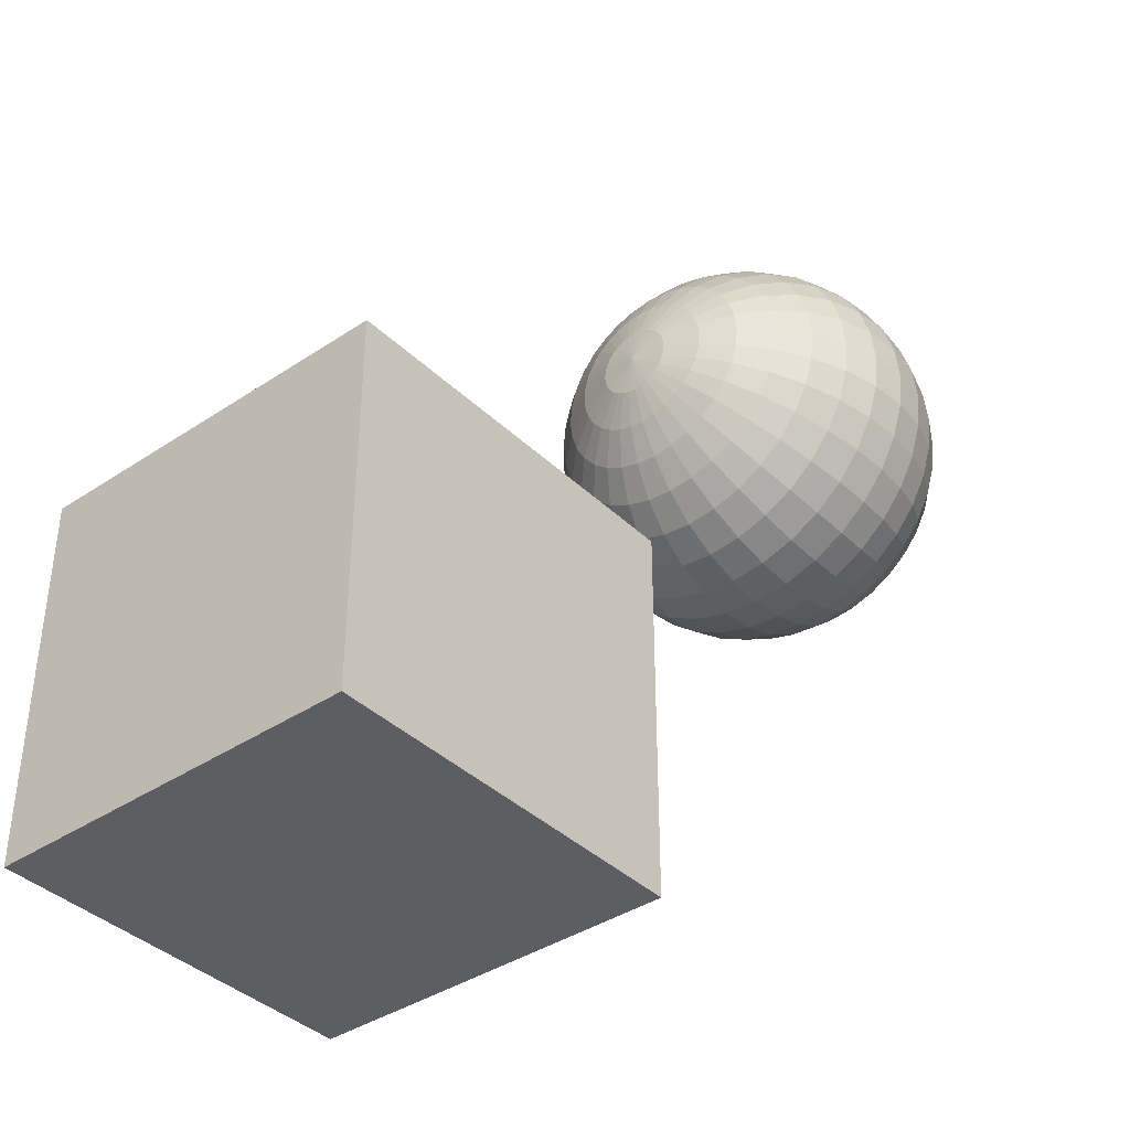
<metadata>
{"format":"obj","ext":"obj","renderer":"f3d","projection":"perspective","resolution":1024,"background":"white","views":[{"elev":-38.7,"azim":-140.0,"up":"+Z"}]}
</metadata>
<code>
o Sphere_Sphere.006
v 1.924 0.2172 -0.1469
v 1.924 0.2741 -0.3345
v 1.999 0.2741 -0.3271
v 1.962 0.2172 -0.1431
v 1.924 1.198 -0.9518
v 1.924 1.393 -0.9326
v 2.116 1.393 -0.9137
v 2.119 1.198 -0.9326
v 1.924 2.179 -0.1469
v 1.924 2.198 0.04823
v 1.962 2.179 -0.1431
v 1.924 0.198 0.04823
v 1.924 1.003 -0.9326
v 2.116 1.003 -0.9137
v 1.924 2.122 -0.3345
v 1.999 2.122 -0.3271
v 1.924 0.8153 -0.8757
v 2.105 0.8153 -0.8579
v 1.924 2.029 -0.5073
v 2.033 2.029 -0.4967
v 1.924 0.6424 -0.7832
v 2.087 0.6424 -0.7673
v 1.924 1.905 -0.6589
v 2.062 1.905 -0.6453
v 1.924 0.4909 -0.6589
v 2.062 0.4909 -0.6453
v 1.924 1.754 -0.7832
v 2.087 1.754 -0.7673
v 1.924 0.3665 -0.5073
v 2.033 0.3665 -0.4967
v 1.924 1.581 -0.8757
v 2.105 1.581 -0.8579
v 2.137 0.3665 -0.4651
v 2.071 0.2741 -0.3053
v 2.278 1.581 -0.8053
v 2.3 1.393 -0.8579
v 1.999 0.2172 -0.132
v 2.307 1.198 -0.8757
v 1.999 2.179 -0.132
v 2.3 1.003 -0.8579
v 2.071 2.122 -0.3053
v 2.278 0.8153 -0.8053
v 2.137 2.029 -0.4651
v 2.243 0.6424 -0.72
v 2.195 1.905 -0.6051
v 2.195 0.4909 -0.6051
v 2.243 1.754 -0.72
v 2.137 2.122 -0.27
v 2.233 2.029 -0.4137
v 2.438 0.8153 -0.72
v 2.386 0.6424 -0.6431
v 2.317 1.905 -0.5397
v 2.317 0.4909 -0.5397
v 2.386 1.754 -0.6431
v 2.233 0.3665 -0.4137
v 2.438 1.581 -0.72
v 2.137 0.2741 -0.27
v 2.469 1.393 -0.7673
v 2.033 0.2172 -0.114
v 2.48 1.198 -0.7832
v 2.033 2.179 -0.114
v 2.469 1.003 -0.7673
v 2.578 1.581 -0.6051
v 2.618 1.393 -0.6453
v 2.195 0.2741 -0.2224
v 2.062 0.2172 -0.08972
v 2.631 1.198 -0.6589
v 2.062 2.179 -0.08972
v 2.618 1.003 -0.6453
v 2.195 2.122 -0.2224
v 2.578 0.8153 -0.6051
v 2.317 2.029 -0.3446
v 2.512 0.6424 -0.5397
v 2.424 1.905 -0.4518
v 2.424 0.4909 -0.4518
v 2.512 1.754 -0.5397
v 2.317 0.3665 -0.3446
v 2.693 0.8153 -0.4651
v 2.616 0.6424 -0.4137
v 2.386 2.029 -0.2604
v 2.512 1.905 -0.3446
v 2.512 0.4909 -0.3446
v 2.616 1.754 -0.4137
v 2.386 0.3665 -0.2604
v 2.693 1.581 -0.4651
v 2.243 0.2741 -0.1644
v 2.74 1.393 -0.4967
v 2.087 0.2172 -0.06016
v 2.756 1.198 -0.5073
v 2.087 2.179 -0.06016
v 2.74 1.003 -0.4967
v 2.243 2.122 -0.1644
v 2.278 0.2741 -0.09822
v 2.105 0.2172 -0.02643
v 2.83 1.393 -0.3271
v 2.848 1.198 -0.3345
v 2.105 2.179 -0.02643
v 2.83 1.003 -0.3271
v 2.278 2.122 -0.09822
v 2.778 0.8153 -0.3053
v 2.438 2.029 -0.1644
v 2.693 0.6424 -0.27
v 2.578 1.905 -0.2224
v 2.578 0.4909 -0.2224
v 2.693 1.754 -0.27
v 2.438 0.3665 -0.1644
v 2.778 1.581 -0.3053
v 2.469 2.029 -0.06016
v 2.618 1.905 -0.08972
v 2.74 0.6424 -0.114
v 2.618 0.4909 -0.08972
v 2.74 1.754 -0.114
v 2.469 0.3665 -0.06016
v 2.83 1.581 -0.132
v 2.3 0.2741 -0.02643
v 2.886 1.393 -0.1431
v 2.116 0.2172 0.01017
v 2.905 1.198 -0.1469
v 2.116 2.179 0.01017
v 2.886 1.003 -0.1431
v 2.3 2.122 -0.02643
v 2.83 0.8153 -0.132
v 2.905 1.393 0.04823
v 2.924 1.198 0.04823
v 2.119 2.179 0.04823
v 2.119 0.2172 0.04823
v 2.905 1.003 0.04823
v 2.307 2.122 0.04823
v 2.848 0.8153 0.04823
v 2.48 2.029 0.04823
v 2.756 0.6424 0.04823
v 2.631 1.905 0.04823
v 2.631 0.4909 0.04823
v 2.756 1.754 0.04823
v 2.48 0.3665 0.04823
v 2.848 1.581 0.04823
v 2.307 0.2741 0.04823
v 2.74 0.6424 0.2104
v 2.618 0.4909 0.1862
v 2.618 1.905 0.1862
v 2.74 1.754 0.2104
v 2.469 0.3665 0.1566
v 2.83 1.581 0.2285
v 2.3 0.2741 0.1229
v 2.886 1.393 0.2396
v 2.116 0.2172 0.08629
v 2.905 1.198 0.2433
v 2.116 2.179 0.08629
v 2.886 1.003 0.2396
v 2.3 2.122 0.1229
v 2.83 0.8153 0.2285
v 2.469 2.029 0.1566
v 2.105 0.2172 0.1229
v 2.848 1.198 0.4309
v 2.83 1.003 0.4236
v 2.105 2.179 0.1229
v 2.278 2.122 0.1947
v 2.778 0.8153 0.4018
v 2.438 2.029 0.2608
v 2.693 0.6424 0.3664
v 2.578 1.905 0.3188
v 2.578 0.4909 0.3188
v 2.693 1.754 0.3664
v 2.438 0.3665 0.2608
v 2.778 1.581 0.4018
v 2.278 0.2741 0.1947
v 2.83 1.393 0.4236
v 2.512 0.4909 0.4411
v 2.386 0.3665 0.3569
v 2.616 1.754 0.5102
v 2.693 1.581 0.5615
v 2.243 0.2741 0.2608
v 2.74 1.393 0.5931
v 2.087 0.2172 0.1566
v 2.756 1.198 0.6038
v 2.087 2.179 0.1566
v 2.74 1.003 0.5931
v 2.243 2.122 0.2608
v 2.693 0.8153 0.5615
v 2.386 2.029 0.3569
v 2.616 0.6424 0.5102
v 2.512 1.905 0.4411
v 2.062 2.179 0.1862
v 2.195 2.122 0.3188
v 2.618 1.003 0.7417
v 2.578 0.8153 0.7015
v 2.317 2.029 0.4411
v 2.512 0.6424 0.6362
v 2.424 1.905 0.5482
v 2.424 0.4909 0.5482
v 2.512 1.754 0.6362
v 2.317 0.3665 0.4411
v 2.578 1.581 0.7015
v 2.195 0.2741 0.3188
v 2.618 1.393 0.7417
v 2.062 0.2172 0.1862
v 2.631 1.198 0.7553
v 2.386 1.754 0.7396
v 2.438 1.581 0.8164
v 2.233 0.3665 0.5102
v 2.137 0.2741 0.3664
v 2.469 1.393 0.8637
v 2.033 0.2172 0.2104
v 2.48 1.198 0.8797
v 2.033 2.179 0.2104
v 2.469 1.003 0.8637
v 2.137 2.122 0.3664
v 2.438 0.8153 0.8164
v 2.233 2.029 0.5102
v 2.386 0.6424 0.7396
v 2.317 1.905 0.6362
v 2.317 0.4909 0.6362
v 2.3 1.003 0.9544
v 2.278 0.8153 0.9018
v 2.071 2.122 0.4018
v 2.137 2.029 0.5615
v 2.243 0.6424 0.8164
v 2.195 1.905 0.7015
v 2.195 0.4909 0.7015
v 2.243 1.754 0.8164
v 2.137 0.3665 0.5615
v 2.278 1.581 0.9018
v 2.071 0.2741 0.4018
v 2.3 1.393 0.9544
v 1.999 0.2172 0.2285
v 2.307 1.198 0.9721
v 1.999 2.179 0.2285
v 2.033 0.3665 0.5931
v 1.999 0.2741 0.4236
v 2.105 1.581 0.9544
v 2.116 1.393 1.01
v 1.962 0.2172 0.2396
v 2.119 1.198 1.029
v 1.962 2.179 0.2396
v 2.116 1.003 1.01
v 1.999 2.122 0.4236
v 2.105 0.8153 0.9544
v 2.033 2.029 0.5931
v 2.087 0.6424 0.8637
v 2.062 1.905 0.7417
v 2.062 0.4909 0.7417
v 2.087 1.754 0.8637
v 1.924 2.122 0.4309
v 1.924 2.029 0.6038
v 1.924 0.8153 0.9721
v 1.924 0.6424 0.8797
v 1.924 1.905 0.7553
v 1.924 0.4909 0.7553
v 1.924 1.754 0.8797
v 1.924 0.3665 0.6038
v 1.924 1.581 0.9721
v 1.924 0.2741 0.4309
v 1.924 1.393 1.029
v 1.924 0.2172 0.2433
v 1.924 1.198 1.048
v 1.924 2.179 0.2433
v 1.924 1.003 1.029
v 1.744 1.581 0.9544
v 1.733 1.393 1.01
v 1.85 0.2741 0.4236
v 1.886 0.2172 0.2396
v 1.729 1.198 1.029
v 1.886 2.179 0.2396
v 1.733 1.003 1.01
v 1.85 2.122 0.4236
v 1.744 0.8153 0.9544
v 1.816 2.029 0.5931
v 1.762 0.6424 0.8637
v 1.786 1.905 0.7417
v 1.786 0.4909 0.7417
v 1.762 1.754 0.8637
v 1.816 0.3665 0.5931
v 1.571 0.8153 0.9018
v 1.606 0.6424 0.8164
v 1.712 2.029 0.5615
v 1.654 1.905 0.7015
v 1.654 0.4909 0.7015
v 1.606 1.754 0.8164
v 1.712 0.3665 0.5615
v 1.571 1.581 0.9018
v 1.778 0.2741 0.4018
v 1.549 1.393 0.9544
v 1.85 0.2172 0.2285
v 1.542 1.198 0.9721
v 1.85 2.179 0.2285
v 1.549 1.003 0.9544
v 1.778 2.122 0.4018
v 1.712 0.2741 0.3664
v 1.816 0.2172 0.2104
v 1.379 1.393 0.8637
v 1.369 1.198 0.8797
v 1.816 2.179 0.2104
v 1.379 1.003 0.8637
v 1.712 2.122 0.3664
v 1.411 0.8153 0.8164
v 1.616 2.029 0.5102
v 1.462 0.6424 0.7396
v 1.532 1.905 0.6362
v 1.532 0.4909 0.6362
v 1.462 1.754 0.7396
v 1.616 0.3665 0.5102
v 1.411 1.581 0.8164
v 1.336 0.6424 0.6362
v 1.424 0.4909 0.5482
v 1.424 1.905 0.5482
v 1.336 1.754 0.6362
v 1.532 0.3665 0.4411
v 1.271 1.581 0.7015
v 1.654 0.2741 0.3188
v 1.231 1.393 0.7417
v 1.786 0.2172 0.1862
v 1.217 1.198 0.7553
v 1.786 2.179 0.1862
v 1.231 1.003 0.7417
v 1.654 2.122 0.3188
v 1.271 0.8153 0.7015
v 1.532 2.029 0.4411
v 1.762 2.179 0.1566
v 1.762 0.2172 0.1566
v 1.093 1.198 0.6038
v 1.109 1.003 0.5931
v 1.606 2.122 0.2608
v 1.156 0.8153 0.5615
v 1.462 2.029 0.3569
v 1.233 0.6424 0.5102
v 1.336 1.905 0.4411
v 1.336 0.4909 0.4411
v 1.233 1.754 0.5102
v 1.462 0.3665 0.3569
v 1.156 1.581 0.5615
v 1.606 0.2741 0.2608
v 1.109 1.393 0.5931
v 1.271 1.905 0.3188
v 1.156 1.754 0.3664
v 1.271 0.4909 0.3188
v 1.411 0.3665 0.2608
v 1.071 1.581 0.4018
v 1.571 0.2741 0.1947
v 1.018 1.393 0.4236
v 1.744 0.2172 0.1229
v 1 1.198 0.4309
v 1.744 2.179 0.1229
v 1.018 1.003 0.4236
v 1.571 2.122 0.1947
v 1.071 0.8153 0.4018
v 1.411 2.029 0.2608
v 1.156 0.6424 0.3664
v 0.9436 1.198 0.2433
v 0.9624 1.003 0.2396
v 1.733 2.179 0.08629
v 1.549 2.122 0.1229
v 1.018 0.8153 0.2285
v 1.379 2.029 0.1566
v 1.109 0.6424 0.2104
v 1.231 1.905 0.1862
v 1.231 0.4909 0.1862
v 1.109 1.754 0.2104
v 1.379 0.3665 0.1566
v 1.018 1.581 0.2285
v 1.549 0.2741 0.1229
v 0.9624 1.393 0.2396
v 1.733 0.2172 0.08629
v 1.217 0.4909 0.04823
v 1.369 0.3665 0.04823
v 1.093 1.754 0.04823
v 1 1.581 0.04823
v 1.542 0.2741 0.04823
v 0.9436 1.393 0.04823
v 1.729 0.2172 0.04823
v 0.9244 1.198 0.04823
v 1.729 2.179 0.04823
v 0.9436 1.003 0.04823
v 1.542 2.122 0.04823
v 1 0.8153 0.04823
v 1.369 2.029 0.04823
v 1.093 0.6424 0.04823
v 1.217 1.905 0.04823
v 1.733 2.179 0.01017
v 1.549 2.122 -0.02643
v 0.9624 1.003 -0.1431
v 1.018 0.8153 -0.132
v 1.379 2.029 -0.06016
v 1.109 0.6424 -0.114
v 1.231 1.905 -0.08972
v 1.231 0.4909 -0.08972
v 1.109 1.754 -0.114
v 1.379 0.3665 -0.06016
v 1.018 1.581 -0.132
v 1.549 0.2741 -0.02643
v 0.9624 1.393 -0.1431
v 1.733 0.2172 0.01017
v 0.9436 1.198 -0.1469
v 1.156 1.754 -0.27
v 1.071 1.581 -0.3053
v 1.411 0.3665 -0.1644
v 1.571 0.2741 -0.09822
v 1.018 1.393 -0.3271
v 1.744 0.2172 -0.02643
v 1 1.198 -0.3345
v 1.744 2.179 -0.02643
v 1.018 1.003 -0.3271
v 1.571 2.122 -0.09822
v 1.071 0.8153 -0.3053
v 1.411 2.029 -0.1644
v 1.156 0.6424 -0.27
v 1.271 1.905 -0.2224
v 1.271 0.4909 -0.2224
v 1.109 1.003 -0.4967
v 1.156 0.8153 -0.4651
v 1.606 2.122 -0.1644
v 1.462 2.029 -0.2604
v 1.233 0.6424 -0.4137
v 1.336 1.905 -0.3446
v 1.336 0.4909 -0.3446
v 1.233 1.754 -0.4137
v 1.462 0.3665 -0.2604
v 1.156 1.581 -0.4651
v 1.606 0.2741 -0.1644
v 1.109 1.393 -0.4967
v 1.762 0.2172 -0.06016
v 1.093 1.198 -0.5073
v 1.762 2.179 -0.06016
v 1.532 0.3665 -0.3446
v 1.654 0.2741 -0.2224
v 1.271 1.581 -0.6051
v 1.231 1.393 -0.6453
v 1.786 0.2172 -0.08972
v 1.217 1.198 -0.6589
v 1.786 2.179 -0.08972
v 1.231 1.003 -0.6453
v 1.654 2.122 -0.2224
v 1.271 0.8153 -0.6051
v 1.532 2.029 -0.3446
v 1.336 0.6424 -0.5397
v 1.424 1.905 -0.4518
v 1.424 0.4909 -0.4518
v 1.336 1.754 -0.5397
v 1.411 0.8153 -0.7199
v 1.462 0.6424 -0.6431
v 1.616 2.029 -0.4137
v 1.532 1.905 -0.5397
v 1.532 0.4909 -0.5397
v 1.462 1.754 -0.6431
v 1.616 0.3665 -0.4137
v 1.411 1.581 -0.7199
v 1.712 0.2741 -0.27
v 1.379 1.393 -0.7673
v 1.816 0.2172 -0.114
v 1.369 1.198 -0.7832
v 1.816 2.179 -0.114
v 1.379 1.003 -0.7673
v 1.712 2.122 -0.27
v 1.778 0.2741 -0.3053
v 1.85 0.2172 -0.132
v 1.549 1.393 -0.8579
v 1.542 1.198 -0.8757
v 1.85 2.179 -0.132
v 1.549 1.003 -0.8579
v 1.778 2.122 -0.3053
v 1.571 0.8153 -0.8053
v 1.712 2.029 -0.4651
v 1.606 0.6424 -0.7199
v 1.654 1.905 -0.6051
v 1.654 0.4909 -0.6051
v 1.606 1.754 -0.7199
v 1.712 0.3665 -0.4651
v 1.571 1.581 -0.8053
v 1.816 2.029 -0.4967
v 1.786 1.905 -0.6453
v 1.762 0.6424 -0.7673
v 1.786 0.4909 -0.6453
v 1.762 1.754 -0.7673
v 1.816 0.3665 -0.4967
v 1.744 1.581 -0.8579
v 1.85 0.2741 -0.3271
v 1.733 1.393 -0.9137
v 1.886 0.2172 -0.1431
v 1.729 1.198 -0.9326
v 1.886 2.179 -0.1431
v 1.733 1.003 -0.9137
v 1.85 2.122 -0.3271
v 1.744 0.8153 -0.8579
f 1 2 3 4
f 5 6 7 8
f 9 10 11
f 12 1 4
f 13 5 8 14
f 15 9 11 16
f 17 13 14 18
f 19 15 16 20
f 21 17 18 22
f 23 19 20 24
f 25 21 22 26
f 27 23 24 28
f 29 25 26 30
f 31 27 28 32
f 2 29 30 3
f 6 31 32 7
f 3 30 33 34
f 7 32 35 36
f 4 3 34 37
f 8 7 36 38
f 11 10 39
f 12 4 37
f 14 8 38 40
f 16 11 39 41
f 18 14 40 42
f 20 16 41 43
f 22 18 42 44
f 24 20 43 45
f 26 22 44 46
f 28 24 45 47
f 30 26 46 33
f 32 28 47 35
f 43 41 48 49
f 44 42 50 51
f 45 43 49 52
f 46 44 51 53
f 47 45 52 54
f 33 46 53 55
f 35 47 54 56
f 34 33 55 57
f 36 35 56 58
f 37 34 57 59
f 38 36 58 60
f 39 10 61
f 12 37 59
f 40 38 60 62
f 41 39 61 48
f 42 40 62 50
f 58 56 63 64
f 59 57 65 66
f 60 58 64 67
f 61 10 68
f 12 59 66
f 62 60 67 69
f 48 61 68 70
f 50 62 69 71
f 49 48 70 72
f 51 50 71 73
f 52 49 72 74
f 53 51 73 75
f 54 52 74 76
f 55 53 75 77
f 56 54 76 63
f 57 55 77 65
f 73 71 78 79
f 74 72 80 81
f 75 73 79 82
f 76 74 81 83
f 77 75 82 84
f 63 76 83 85
f 65 77 84 86
f 64 63 85 87
f 66 65 86 88
f 67 64 87 89
f 68 10 90
f 12 66 88
f 69 67 89 91
f 70 68 90 92
f 71 69 91 78
f 72 70 92 80
f 88 86 93 94
f 89 87 95 96
f 90 10 97
f 12 88 94
f 91 89 96 98
f 92 90 97 99
f 78 91 98 100
f 80 92 99 101
f 79 78 100 102
f 81 80 101 103
f 82 79 102 104
f 83 81 103 105
f 84 82 104 106
f 85 83 105 107
f 86 84 106 93
f 87 85 107 95
f 103 101 108 109
f 104 102 110 111
f 105 103 109 112
f 106 104 111 113
f 107 105 112 114
f 93 106 113 115
f 95 107 114 116
f 94 93 115 117
f 96 95 116 118
f 97 10 119
f 12 94 117
f 98 96 118 120
f 99 97 119 121
f 100 98 120 122
f 101 99 121 108
f 102 100 122 110
f 118 116 123 124
f 119 10 125
f 12 117 126
f 120 118 124 127
f 121 119 125 128
f 122 120 127 129
f 108 121 128 130
f 110 122 129 131
f 109 108 130 132
f 111 110 131 133
f 112 109 132 134
f 113 111 133 135
f 114 112 134 136
f 115 113 135 137
f 116 114 136 123
f 117 115 137 126
f 133 131 138 139
f 134 132 140 141
f 135 133 139 142
f 136 134 141 143
f 137 135 142 144
f 123 136 143 145
f 126 137 144 146
f 124 123 145 147
f 125 10 148
f 12 126 146
f 127 124 147 149
f 128 125 148 150
f 129 127 149 151
f 130 128 150 152
f 131 129 151 138
f 132 130 152 140
f 12 146 153
f 149 147 154 155
f 150 148 156 157
f 151 149 155 158
f 152 150 157 159
f 138 151 158 160
f 140 152 159 161
f 139 138 160 162
f 141 140 161 163
f 142 139 162 164
f 143 141 163 165
f 144 142 164 166
f 145 143 165 167
f 146 144 166 153
f 147 145 167 154
f 148 10 156
f 164 162 168 169
f 165 163 170 171
f 166 164 169 172
f 167 165 171 173
f 153 166 172 174
f 154 167 173 175
f 156 10 176
f 12 153 174
f 155 154 175 177
f 157 156 176 178
f 158 155 177 179
f 159 157 178 180
f 160 158 179 181
f 161 159 180 182
f 162 160 181 168
f 163 161 182 170
f 178 176 183 184
f 179 177 185 186
f 180 178 184 187
f 181 179 186 188
f 182 180 187 189
f 168 181 188 190
f 170 182 189 191
f 169 168 190 192
f 171 170 191 193
f 172 169 192 194
f 173 171 193 195
f 174 172 194 196
f 175 173 195 197
f 176 10 183
f 12 174 196
f 177 175 197 185
f 193 191 198 199
f 194 192 200 201
f 195 193 199 202
f 196 194 201 203
f 197 195 202 204
f 183 10 205
f 12 196 203
f 185 197 204 206
f 184 183 205 207
f 186 185 206 208
f 187 184 207 209
f 188 186 208 210
f 189 187 209 211
f 190 188 210 212
f 191 189 211 198
f 192 190 212 200
f 208 206 213 214
f 209 207 215 216
f 210 208 214 217
f 211 209 216 218
f 212 210 217 219
f 198 211 218 220
f 200 212 219 221
f 199 198 220 222
f 201 200 221 223
f 202 199 222 224
f 203 201 223 225
f 204 202 224 226
f 205 10 227
f 12 203 225
f 206 204 226 213
f 207 205 227 215
f 223 221 228 229
f 224 222 230 231
f 225 223 229 232
f 226 224 231 233
f 227 10 234
f 12 225 232
f 213 226 233 235
f 215 227 234 236
f 214 213 235 237
f 216 215 236 238
f 217 214 237 239
f 218 216 238 240
f 219 217 239 241
f 220 218 240 242
f 221 219 241 228
f 222 220 242 230
f 238 236 243 244
f 239 237 245 246
f 240 238 244 247
f 241 239 246 248
f 242 240 247 249
f 228 241 248 250
f 230 242 249 251
f 229 228 250 252
f 231 230 251 253
f 232 229 252 254
f 233 231 253 255
f 234 10 256
f 12 232 254
f 235 233 255 257
f 236 234 256 243
f 237 235 257 245
f 253 251 258 259
f 254 252 260 261
f 255 253 259 262
f 256 10 263
f 12 254 261
f 257 255 262 264
f 243 256 263 265
f 245 257 264 266
f 244 243 265 267
f 246 245 266 268
f 247 244 267 269
f 248 246 268 270
f 249 247 269 271
f 250 248 270 272
f 251 249 271 258
f 252 250 272 260
f 268 266 273 274
f 269 267 275 276
f 270 268 274 277
f 271 269 276 278
f 272 270 277 279
f 258 271 278 280
f 260 272 279 281
f 259 258 280 282
f 261 260 281 283
f 262 259 282 284
f 263 10 285
f 12 261 283
f 264 262 284 286
f 265 263 285 287
f 266 264 286 273
f 267 265 287 275
f 283 281 288 289
f 284 282 290 291
f 285 10 292
f 12 283 289
f 286 284 291 293
f 287 285 292 294
f 273 286 293 295
f 275 287 294 296
f 274 273 295 297
f 276 275 296 298
f 277 274 297 299
f 278 276 298 300
f 279 277 299 301
f 280 278 300 302
f 281 279 301 288
f 282 280 302 290
f 299 297 303 304
f 300 298 305 306
f 301 299 304 307
f 302 300 306 308
f 288 301 307 309
f 290 302 308 310
f 289 288 309 311
f 291 290 310 312
f 292 10 313
f 12 289 311
f 293 291 312 314
f 294 292 313 315
f 295 293 314 316
f 296 294 315 317
f 297 295 316 303
f 298 296 317 305
f 313 10 318
f 12 311 319
f 314 312 320 321
f 315 313 318 322
f 316 314 321 323
f 317 315 322 324
f 303 316 323 325
f 305 317 324 326
f 304 303 325 327
f 306 305 326 328
f 307 304 327 329
f 308 306 328 330
f 309 307 329 331
f 310 308 330 332
f 311 309 331 319
f 312 310 332 320
f 328 326 333 334
f 329 327 335 336
f 330 328 334 337
f 331 329 336 338
f 332 330 337 339
f 319 331 338 340
f 320 332 339 341
f 318 10 342
f 12 319 340
f 321 320 341 343
f 322 318 342 344
f 323 321 343 345
f 324 322 344 346
f 325 323 345 347
f 326 324 346 333
f 327 325 347 335
f 343 341 348 349
f 344 342 350 351
f 345 343 349 352
f 346 344 351 353
f 347 345 352 354
f 333 346 353 355
f 335 347 354 356
f 334 333 355 357
f 336 335 356 358
f 337 334 357 359
f 338 336 358 360
f 339 337 359 361
f 340 338 360 362
f 341 339 361 348
f 342 10 350
f 12 340 362
f 358 356 363 364
f 359 357 365 366
f 360 358 364 367
f 361 359 366 368
f 362 360 367 369
f 348 361 368 370
f 350 10 371
f 12 362 369
f 349 348 370 372
f 351 350 371 373
f 352 349 372 374
f 353 351 373 375
f 354 352 374 376
f 355 353 375 377
f 356 354 376 363
f 357 355 377 365
f 373 371 378 379
f 374 372 380 381
f 375 373 379 382
f 376 374 381 383
f 377 375 382 384
f 363 376 383 385
f 365 377 384 386
f 364 363 385 387
f 366 365 386 388
f 367 364 387 389
f 368 366 388 390
f 369 367 389 391
f 370 368 390 392
f 371 10 378
f 12 369 391
f 372 370 392 380
f 388 386 393 394
f 389 387 395 396
f 390 388 394 397
f 391 389 396 398
f 392 390 397 399
f 378 10 400
f 12 391 398
f 380 392 399 401
f 379 378 400 402
f 381 380 401 403
f 382 379 402 404
f 383 381 403 405
f 384 382 404 406
f 385 383 405 407
f 386 384 406 393
f 387 385 407 395
f 403 401 408 409
f 404 402 410 411
f 405 403 409 412
f 406 404 411 413
f 407 405 412 414
f 393 406 413 415
f 395 407 414 416
f 394 393 415 417
f 396 395 416 418
f 397 394 417 419
f 398 396 418 420
f 399 397 419 421
f 400 10 422
f 12 398 420
f 401 399 421 408
f 402 400 422 410
f 418 416 423 424
f 419 417 425 426
f 420 418 424 427
f 421 419 426 428
f 422 10 429
f 12 420 427
f 408 421 428 430
f 410 422 429 431
f 409 408 430 432
f 411 410 431 433
f 412 409 432 434
f 413 411 433 435
f 414 412 434 436
f 415 413 435 437
f 416 414 436 423
f 417 415 437 425
f 434 432 438 439
f 435 433 440 441
f 436 434 439 442
f 437 435 441 443
f 423 436 442 444
f 425 437 443 445
f 424 423 444 446
f 426 425 445 447
f 427 424 446 448
f 428 426 447 449
f 429 10 450
f 12 427 448
f 430 428 449 451
f 431 429 450 452
f 432 430 451 438
f 433 431 452 440
f 448 446 453 454
f 449 447 455 456
f 450 10 457
f 12 448 454
f 451 449 456 458
f 452 450 457 459
f 438 451 458 460
f 440 452 459 461
f 439 438 460 462
f 441 440 461 463
f 442 439 462 464
f 443 441 463 465
f 444 442 464 466
f 445 443 465 467
f 446 444 466 453
f 447 445 467 455
f 463 461 468 469
f 464 462 470 471
f 465 463 469 472
f 466 464 471 473
f 467 465 472 474
f 453 466 473 475
f 455 467 474 476
f 454 453 475 477
f 456 455 476 478
f 457 10 479
f 12 454 477
f 458 456 478 480
f 459 457 479 481
f 460 458 480 482
f 461 459 481 468
f 462 460 482 470
f 478 476 6 5
f 479 10 9
f 12 477 1
f 480 478 5 13
f 481 479 9 15
f 482 480 13 17
f 468 481 15 19
f 470 482 17 21
f 469 468 19 23
f 471 470 21 25
f 472 469 23 27
f 473 471 25 29
f 474 472 27 31
f 475 473 29 2
f 476 474 31 6
f 477 475 2 1
o Cube_Cube.003
v 1.802 2.231 -1.259
v 1.802 4.231 -1.259
v 1.802 4.231 -3.259
v 1.802 2.231 -3.259
v 3.802 4.231 -3.259
v 3.802 2.231 -3.259
v 3.802 4.231 -1.259
v 3.802 2.231 -1.259
f 483 484 485 486
f 486 485 487 488
f 488 487 489 490
f 490 489 484 483
f 486 488 490 483
f 487 485 484 489

</code>
